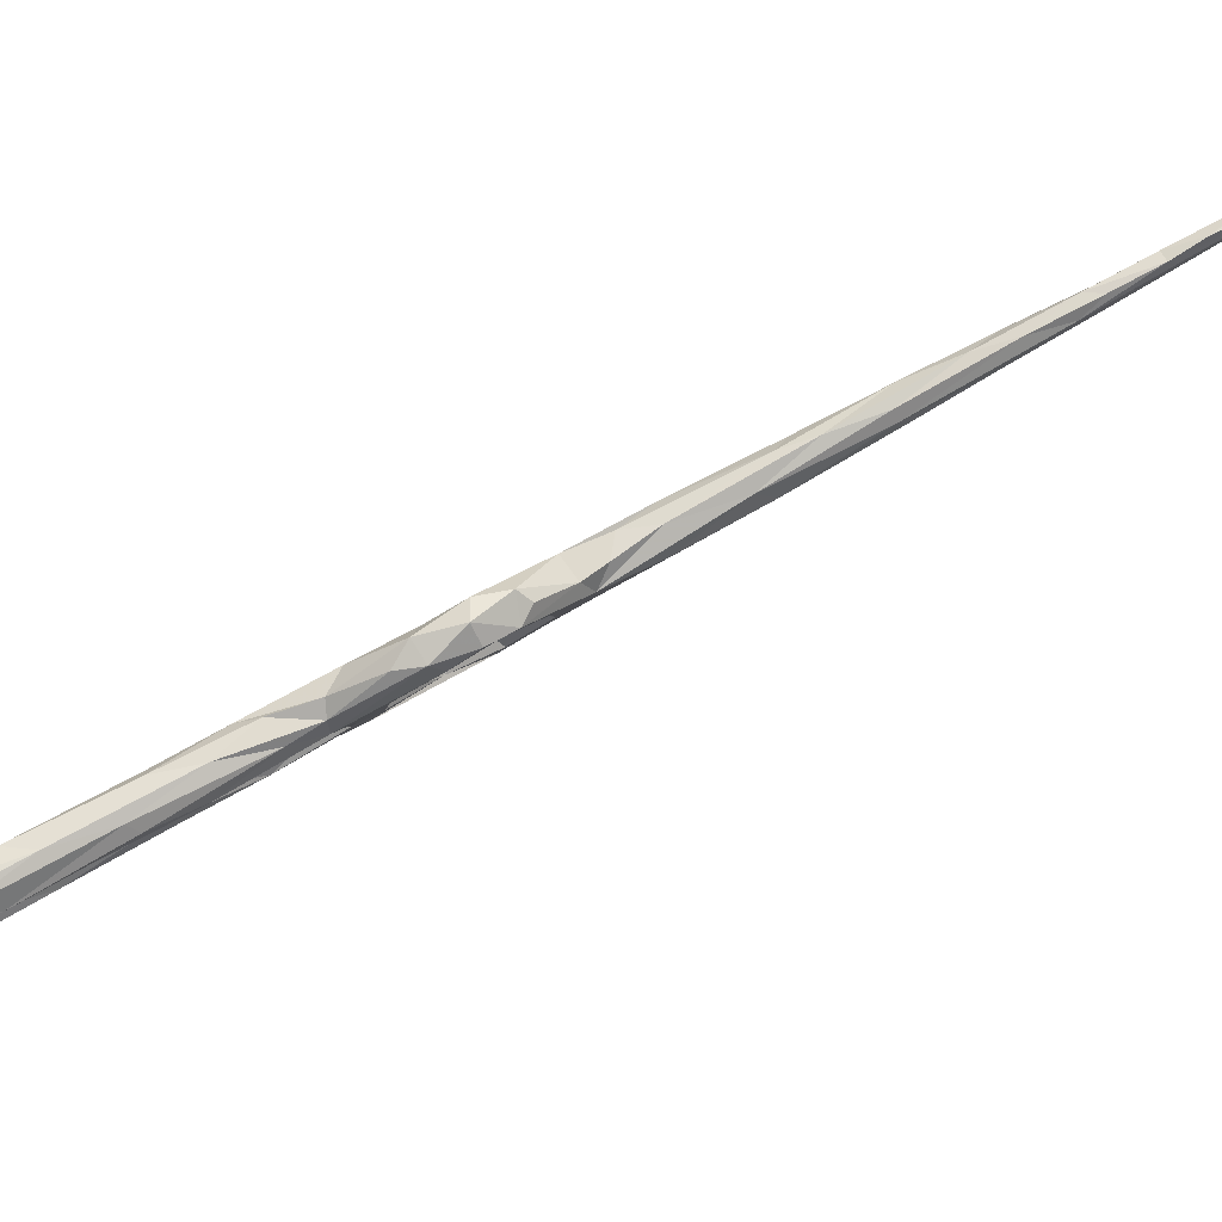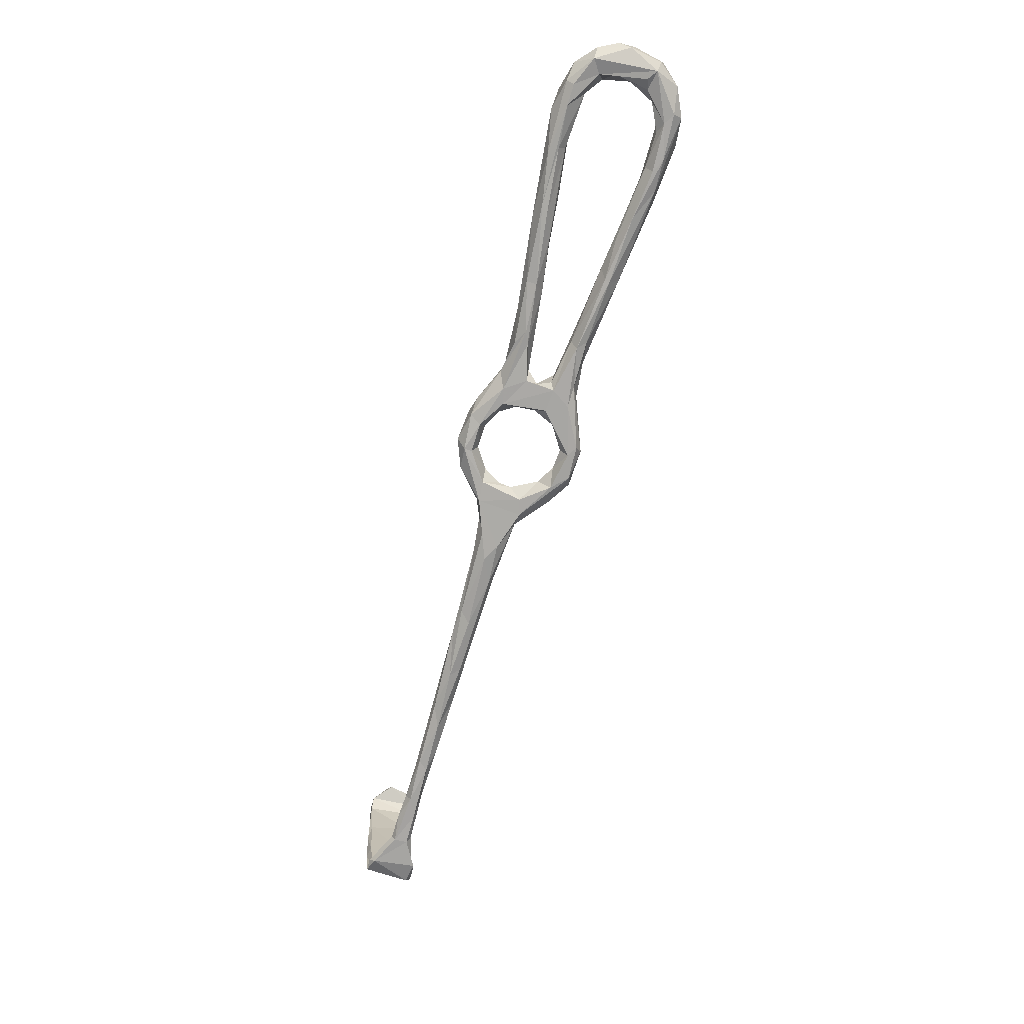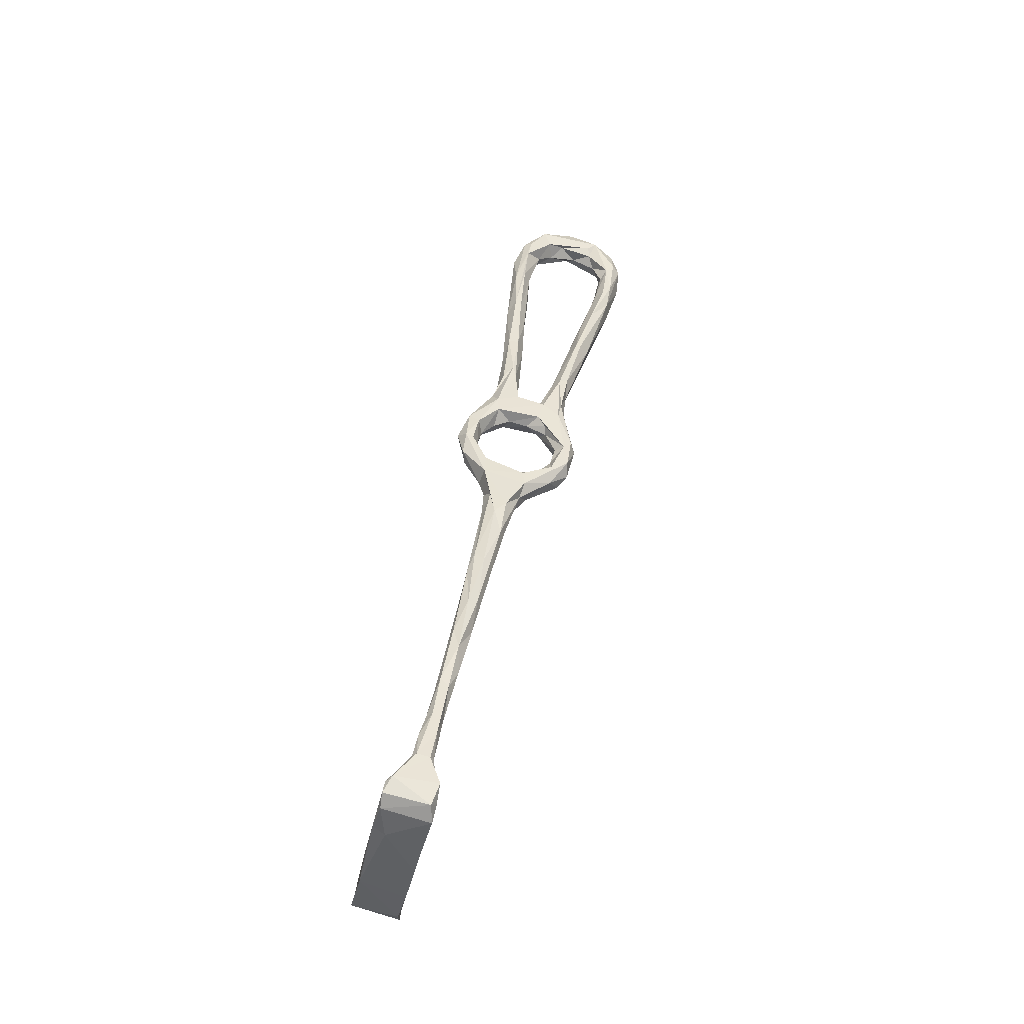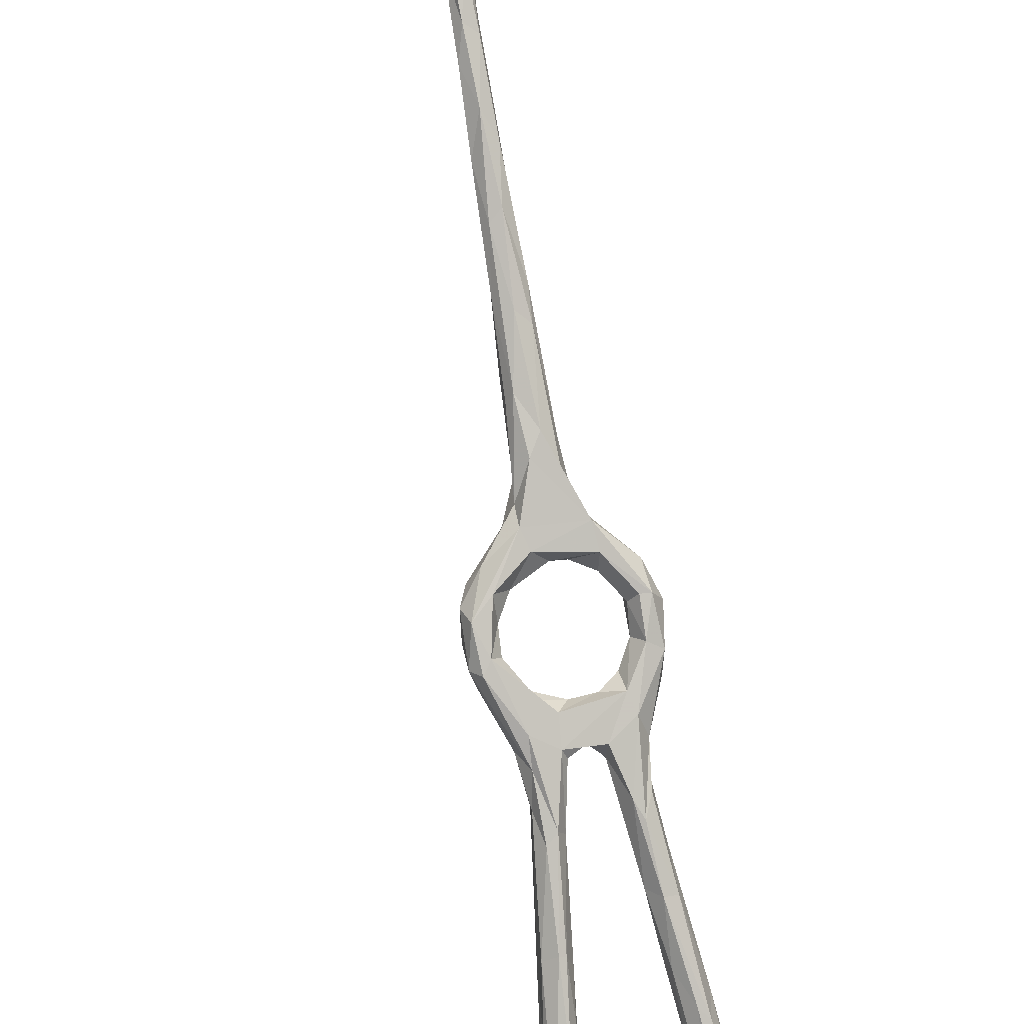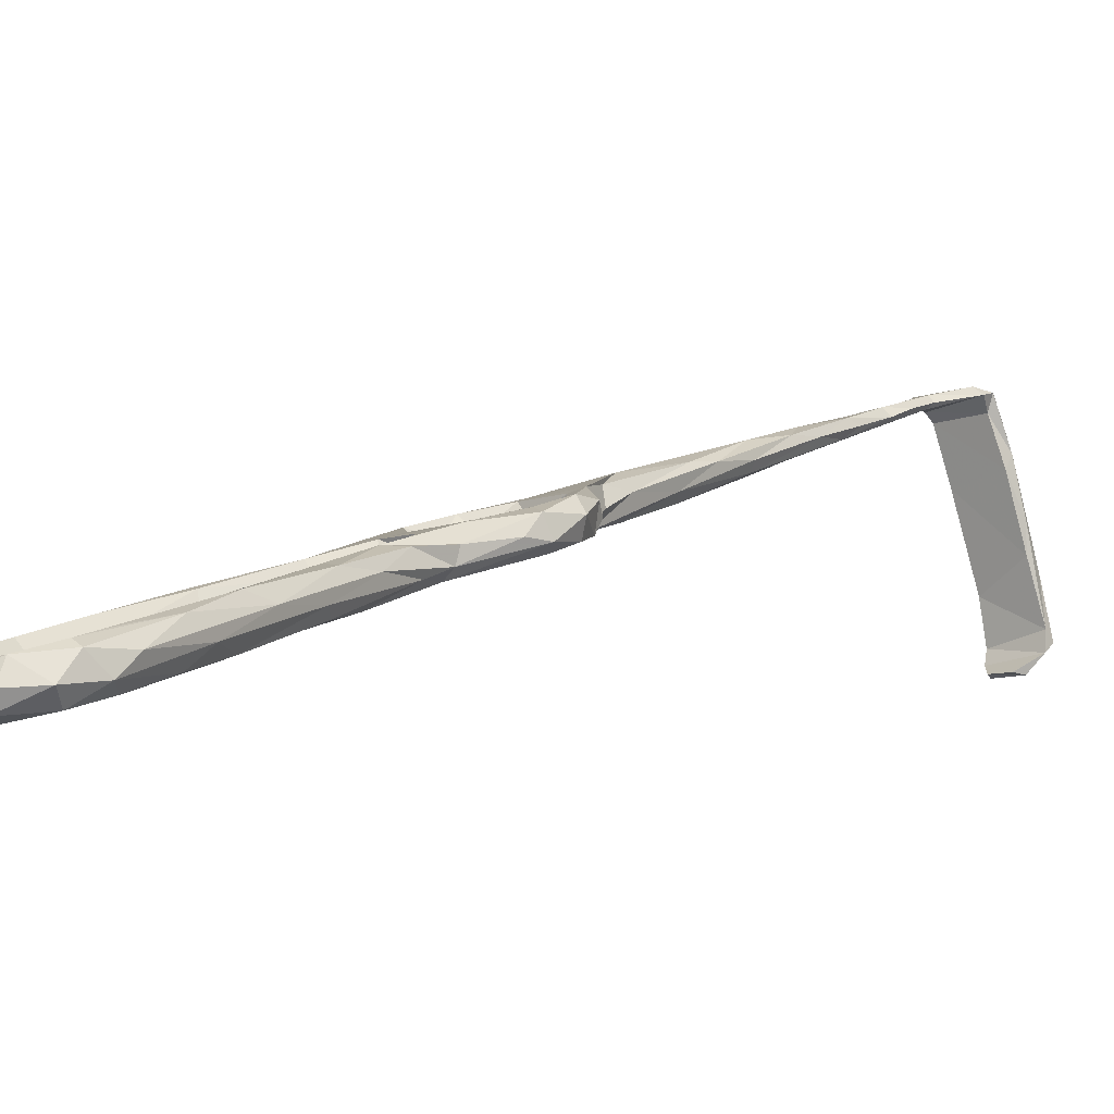
<metadata>
{"format":"obj","ext":"obj","renderer":"f3d","projection":"perspective","resolution":1024,"background":"white","views":[{"elev":-8.8,"azim":-106.2,"up":"+Z"},{"elev":43.8,"azim":0.1,"up":"+Y"},{"elev":-18.1,"azim":-11.2,"up":"+Y"},{"elev":64.0,"azim":151.1,"up":"+Z"},{"elev":-22.2,"azim":-156.3,"up":"+Z"}]}
</metadata>
<code>
v 30.28 -141.7 -331.3
v 30.9 -140.5 -329.7
v 29.27 -134.6 -332.8
v 21.16 -139.1 -330.3
v 26.94 -134.3 -335
v 30.39 -144.7 -330.6
v 28.92 -145.2 -328.6
v 26.43 -133.9 -333
v 30.29 -134.7 -334.3
v 29.36 -132.6 -336.4
v 19.8 -140.3 -331.5
v 20.39 -143.8 -332.8
v 29.79 -146.7 -331.6
v 19.27 -147.9 -340.6
v 19.11 -142.6 -330.2
v 18.25 -148.3 -338.1
v 19.06 -145.5 -332.3
v 46.02 -38.35 -385.2
v 52.98 -30.15 -391.4
v 53.61 -32.4 -387.6
v 47.43 -36.41 -389
v 45.3 -40.33 -388.6
v 53.87 -30.6 -394
v 53.57 -35.66 -386
v 48.09 -40.05 -383.6
v 49.18 -42.59 -385.9
v 44.45 -44.93 -380.6
v 42.8 -44.52 -383.7
v 59.88 -10.69 -406.9
v 55.88 -26.16 -397
v 59.01 -8.45 -406
v 60.04 -18.63 -403.1
v 59.35 -24.83 -399.2
v 62.69 -13.86 -401.2
v 58.78 -30.91 -395.5
v 59.54 -30.88 -392.7
v 59.29 -23.54 -393
v 58.95 -20.47 -394.2
v 56.23 -23.57 -393.6
v 61.3 -11.06 -399.6
v 64.18 -5.8 -407.4
v 27.88 -164.4 -364.3
v 27.9 -162.7 -362.6
v 26.94 -164.1 -360.5
v 28.2 -162.4 -365.4
v 17.17 -161.5 -363.7
v 21.2 -159.8 -368.8
v 18.01 -159.7 -365.8
v 22.78 -158.4 -368.6
v 17.66 -159.5 -362.2
v 89.28 31.59 -425.7
v 88.35 30.95 -423
v 93.04 27.02 -423.1
v 82.5 34.75 -426.7
v 89.86 30.22 -428
v 18.57 -154.4 -352.1
v 17.87 -152.6 -347.2
v 17.69 -157.5 -353.8
v 27.76 -159.6 -355.3
v 28.93 -151.7 -340.6
v 28.18 -156.5 -344.9
v 28.61 -153.2 -339.4
v 29.53 -148.5 -331.1
v 70.76 -24.31 -392.6
v 65.41 -32.96 -387.7
v 73.07 -23.41 -393.7
v 64.91 -32.16 -389.7
v 68.77 -36.4 -385.8
v 61.57 -32.73 -389.7
v 65.6 -32.66 -393
v 61.06 -35.76 -393.2
v 69.51 -24.33 -395.2
v 64.83 -35.9 -393.2
v 68.99 -34.89 -394.1
v 70.57 -27.61 -398.5
v 72.43 -18.68 -400.4
v 75.53 -17.66 -404.1
v 75.55 -14.49 -404.8
v 78.18 -10.68 -400
v 77.15 -10.32 -400.5
v 76.33 -9.68 -404.1
v 72.32 -28.95 -393.1
v 80.34 -11.75 -401.8
v 27.56 -160.8 -353.3
v 79.62 -3.062 -406.3
v 83.2 2.029 -407.1
v 80.68 -12.35 -405
v 67.77 14.93 -416.5
v 66.43 5.202 -412.8
v 66.25 16.09 -414.8
v 63.6 2.912 -407.3
v 65.41 5.774 -416.1
v 63.58 4.258 -415.8
v 64.87 13.42 -420.7
v 62.48 10.22 -416.4
v 62.59 5.246 -408.5
v 63.8 15.01 -414.5
v 64.52 22.28 -421.2
v 60.27 0.8826 -409.1
v 86.04 10.84 -414.7
v 87.69 11.32 -412.4
v 90.06 13.41 -413.8
v 88.37 6.913 -411.1
v 88.28 3.095 -412.5
v 93.09 14.21 -418.6
v 92.75 15.54 -422.4
v 85.31 8.001 -415.8
v 88.5 18 -418.3
v 90.12 20.67 -417.7
v 88.62 18.42 -421.3
v 86.42 4.891 -417.1
v 90.03 13.62 -422
v 87.42 23.23 -422.7
v 92.26 22.51 -418.5
v 94.09 20.89 -419.6
v 52.7 -39.58 -387.8
v 47.14 -42.92 -388.8
v 59.1 -30.96 -388.7
v 56.01 -31.52 -395.3
v 55.8 -38.35 -391.5
v 79.31 -5.182 -409
v 67.94 21.09 -425.3
v 66.23 25.05 -425.3
v 68.67 16.97 -420.5
v 71.68 24.64 -426.1
v 70.78 27.36 -428.7
v 68.14 24.51 -419.1
v 69.51 28.63 -421.3
v 67.93 28.78 -422.7
v 69.71 30.77 -427.2
v 72.09 25.04 -423.1
v 75.25 29.99 -423.2
v 62.81 -5.38 -410.3
v 64.24 -3.128 -406
v 70.23 -32.68 -388.9
v 63.57 -37.26 -385.4
v 56.63 -38.15 -387.9
v 60.99 -39.16 -387.8
v 65.08 -39.87 -384.9
v 56.91 -17.69 -398.9
v 71.82 -30.34 -395.3
v 70.88 -36.67 -389.8
v 20.89 -150 -338.2
v 68.2 -38.71 -392.1
v 64.41 -39.84 -391.2
v 76.12 -19.74 -402.3
v 59.05 -10.6 -400.4
v 80.85 30.51 -430.8
v 76.57 32.49 -430.3
v 81.2 27.87 -428.6
v 83.56 32.93 -430
v 74.9 34.12 -428
v 79.75 34.81 -428.6
v 74.05 33.52 -424.2
v 84.92 -2.708 -407.6
v 89.04 28.07 -429.4
v 27.27 -162 -367.8
v 27.28 -160.4 -367.6
v 25.64 -134.2 -334.2
v 27.27 -129.3 -336.8
v 31.19 -128.6 -336.2
v 33.07 -125.2 -340.1
v 94.2 19.95 -423.1
v 92.47 23.77 -427.2
v 89.73 22.24 -426.2
v 84.77 -1.934 -412.6
v 81.66 -4.616 -411.6
v 82.47 26.74 -425.5
v 86.22 26.73 -422.1
v 78.9 29.55 -423.9
v 76.11 27.09 -425.9
v 86.14 29.27 -422.4
v 58.17 -58.78 -380.3
v 56.41 -62.92 -378.1
v 64.04 -58.96 -380.5
v 50.39 -55.94 -381.4
v 49.75 -61.34 -378.5
v 55.24 -55.04 -378.1
v 58.64 -62.38 -377.1
v 66.76 -58 -379.3
v 61.82 -54.3 -379.3
v 66.42 -54.86 -382.8
v 64.35 -57.99 -376
v 56.25 -63.12 -373.6
v 57.49 -59.45 -373.2
v 64.82 -53.67 -376.5
v 57.43 -56.23 -375
v 44.52 -50.96 -383.9
v 54.39 -66.9 -374.3
v 51.59 -69.47 -374.4
v 34.45 -117.4 -342
v 37.12 -113.6 -345.6
v 32.85 -115.4 -343.2
v 36.73 -102.7 -350.3
v 34.56 -108.7 -348.5
v 33.95 -120.7 -343.7
v 33.65 -115.4 -346.4
v 31.66 -118 -343.5
v 37.39 -107.1 -347.2
v 38.75 -106.8 -352.1
v 30.43 -124.3 -338.2
v 64.44 -41.22 -389.1
v 65.34 -41.95 -385.6
v 67.07 -47.08 -382.4
v 68.89 -46.74 -380.3
v 68.11 -47.77 -386.3
v 70.92 -45.35 -381.3
v 65.42 -51.19 -380.8
v 69.19 -51.85 -377.8
v 44.34 -46.46 -386.4
v 45.18 -83.22 -359.8
v 43.46 -81.09 -361.9
v 41.38 -86.09 -360.2
v 50.11 -74.52 -365.3
v 46.86 -86.6 -360.7
v 40.51 -95.09 -353.5
v 44.34 -78.79 -367
v 39.11 -94.17 -357.1
v 40.17 -94.9 -358.6
v 45.79 -82.32 -367
v 45.02 -90.94 -360.9
v 46.56 -68.5 -370.7
v 49.97 -78.77 -367.4
v 49.14 -69.89 -374.1
v 43.01 -94.27 -354.9
v 41.52 -97.54 -357.8
v 41.1 -102.8 -352.1
v 52.6 -54.3 -378.9
v 46.69 -49.62 -384.5
v 47.17 -58.62 -377.9
v 43.96 -52.31 -381
v 43.42 -49.95 -379.6
v 49.32 -51.55 -380.9
v 71.5 -46.1 -386.3
v 72.01 -47.53 -382.5
v 48.72 -52.3 -376.9
v 47.87 -56.23 -374.5
v 47.61 -46.3 -382.9
v 68.33 -54.48 -383.3
v 69.28 -55.13 -379.2
v 70.64 -52.08 -383.5
v 49.08 -68.66 -367.5
v 52.13 -66.25 -369.1
v 48.68 -63.31 -371.3
v 47.82 -62.41 -375.2
v 51.28 -74.68 -367.3
v 29.29 -124.8 -339.8
v 46.14 -45.61 -380.5
f 2 3 4
f 1 3 2
f 2 6 1
f 7 6 2
f 4 3 8
f 3 1 9
f 10 1 5
f 1 6 11
f 6 12 11
f 6 13 12
f 12 14 16
f 15 12 16
f 22 21 23
f 19 21 18
f 20 19 18
f 20 25 24
f 22 18 21
f 29 30 31
f 30 29 32
f 33 34 35
f 36 35 34
f 36 34 37
f 37 40 38
f 34 33 41
f 43 42 45
f 44 46 42
f 42 46 47
f 48 47 46
f 49 47 48
f 48 45 49
f 43 45 48
f 50 43 48
f 52 53 51
f 51 54 52
f 56 60 59
f 13 60 14
f 63 62 60
f 14 60 56
f 67 69 65
f 67 70 71
f 65 64 72
f 67 72 70
f 73 71 70
f 65 72 67
f 72 76 70
f 76 75 70
f 76 78 75
f 66 79 64
f 72 64 80
f 80 64 79
f 72 81 76
f 80 81 72
f 83 66 82
f 66 83 79
f 59 43 50
f 48 46 50
f 61 84 59
f 43 59 84
f 61 59 60
f 50 57 56
f 86 80 79
f 85 80 86
f 91 88 90
f 95 94 93
f 95 99 98
f 97 98 99
f 96 91 90
f 105 103 104
f 105 104 106
f 86 101 100
f 110 107 108
f 107 100 108
f 110 111 107
f 111 110 112
f 109 113 108
f 52 109 114
f 116 26 117
f 19 38 39
f 19 20 38
f 38 20 37
f 118 37 20
f 30 119 23
f 35 71 119
f 117 120 116
f 22 23 119
f 81 121 76
f 127 128 97
f 97 96 127
f 127 96 90
f 97 129 98
f 128 129 97
f 129 123 98
f 123 129 130
f 127 131 132
f 132 128 127
f 99 95 31
f 95 93 31
f 133 93 92
f 41 92 89
f 66 64 135
f 118 65 69
f 118 24 65
f 24 136 65
f 71 69 67
f 69 71 36
f 137 136 24
f 136 138 139
f 136 137 138
f 140 31 30
f 142 82 135
f 61 60 62
f 63 143 62
f 133 29 93
f 29 31 93
f 61 58 84
f 142 74 141
f 73 74 144
f 75 74 73
f 73 70 75
f 4 7 2
f 4 15 7
f 39 38 147
f 147 38 40
f 33 32 41
f 84 44 43
f 44 84 58
f 149 148 126
f 126 150 125
f 126 148 150
f 149 130 152
f 152 153 149
f 52 54 154
f 54 153 152
f 54 152 154
f 151 148 149
f 153 151 149
f 55 151 54
f 51 55 54
f 55 156 151
f 155 83 87
f 43 44 42
f 42 157 45
f 45 157 158
f 8 160 159
f 160 5 159
f 161 3 9
f 161 8 3
f 162 161 9
f 164 106 112
f 112 165 164
f 165 112 110
f 113 165 110
f 115 163 53
f 106 164 163
f 110 108 113
f 56 59 50
f 8 159 11
f 11 159 5
f 5 1 11
f 11 12 15
f 15 16 17
f 7 17 63
f 7 63 6
f 6 63 13
f 16 14 57
f 14 12 13
f 23 19 39
f 33 35 119
f 35 36 71
f 49 45 158
f 109 100 101
f 109 101 102
f 103 115 102
f 103 105 115
f 109 102 114
f 102 115 114
f 106 111 112
f 158 157 47
f 158 47 49
f 42 47 157
f 122 93 94
f 122 92 93
f 95 123 94
f 98 123 95
f 24 26 116
f 24 116 137
f 119 71 120
f 140 30 23
f 147 140 39
f 92 41 133
f 57 50 58
f 58 50 46
f 58 46 44
f 83 155 103
f 86 79 103
f 83 103 79
f 87 104 155
f 104 87 166
f 164 53 163
f 114 115 53
f 156 55 164
f 168 150 165
f 113 168 165
f 168 170 171
f 169 170 168
f 8 11 4
f 15 17 7
f 147 99 140
f 96 147 40
f 31 140 99
f 96 99 147
f 96 97 99
f 96 40 91
f 37 34 40
f 176 173 177
f 173 175 174
f 174 175 179
f 173 182 175
f 179 180 183
f 183 185 184
f 184 179 183
f 190 174 189
f 179 184 189
f 189 174 179
f 122 124 92
f 162 196 192
f 193 191 199
f 193 199 194
f 192 199 191
f 198 195 197
f 192 191 162
f 196 10 5
f 196 5 197
f 24 118 20
f 69 36 118
f 118 36 37
f 4 11 15
f 89 124 88
f 85 100 81
f 102 86 103
f 86 102 101
f 155 104 103
f 120 137 116
f 137 120 138
f 71 145 120
f 138 120 145
f 73 145 71
f 73 144 145
f 202 204 203
f 139 203 205
f 205 203 204
f 139 205 136
f 136 205 68
f 204 208 205
f 186 205 208
f 204 206 208
f 117 210 22
f 22 119 117
f 164 55 53
f 53 55 51
f 212 216 211
f 213 217 218
f 217 219 218
f 220 219 217
f 217 224 220
f 202 138 145
f 139 138 203
f 94 123 122
f 154 132 52
f 214 211 225
f 212 213 216
f 226 220 221
f 219 220 226
f 227 221 215
f 173 178 181
f 181 182 173
f 181 178 187
f 178 173 228
f 176 177 188
f 188 229 176
f 230 188 177
f 231 188 230
f 232 231 230
f 210 229 188
f 228 176 233
f 173 176 228
f 134 34 41
f 40 34 134
f 29 133 32
f 89 92 124
f 199 225 216
f 199 227 225
f 219 195 218
f 194 213 218
f 215 225 227
f 28 22 210
f 22 28 18
f 123 126 122
f 130 126 123
f 221 227 226
f 226 227 200
f 204 202 206
f 202 145 206
f 234 74 142
f 235 142 135
f 144 74 234
f 235 234 142
f 207 235 135
f 68 64 65
f 64 68 135
f 136 68 65
f 135 68 207
f 131 90 88
f 131 127 90
f 88 124 131
f 125 124 122
f 124 125 131
f 125 122 126
f 171 125 150
f 131 125 171
f 169 172 170
f 169 168 113
f 119 120 117
f 192 227 199
f 194 199 216
f 194 218 195
f 40 134 91
f 82 142 141
f 74 75 146
f 77 146 75
f 146 141 74
f 82 141 87
f 77 75 78
f 81 100 121
f 195 219 197
f 219 226 200
f 200 197 219
f 143 17 16
f 57 14 56
f 16 58 143
f 143 58 61
f 16 57 58
f 111 166 167
f 85 86 100
f 167 121 107
f 186 181 187
f 185 186 187
f 236 178 228
f 187 178 236
f 236 228 233
f 233 176 229
f 214 225 215
f 80 85 81
f 78 121 167
f 82 87 83
f 239 180 175
f 180 239 241
f 208 182 181
f 186 208 181
f 111 167 107
f 216 225 211
f 106 166 111
f 104 166 106
f 244 245 222
f 222 245 177
f 184 214 246
f 189 184 246
f 242 212 211
f 215 223 246
f 214 215 246
f 215 221 223
f 240 180 241
f 239 175 182
f 154 128 132
f 131 171 132
f 194 216 213
f 148 151 156
f 156 164 148
f 182 208 206
f 239 182 206
f 239 234 241
f 240 241 235
f 209 235 207
f 235 241 234
f 206 144 239
f 234 239 144
f 209 240 235
f 205 186 209
f 185 183 209
f 186 185 209
f 240 183 180
f 100 107 121
f 132 171 170
f 171 150 168
f 134 41 89
f 88 134 89
f 134 88 91
f 32 119 30
f 32 33 119
f 149 126 130
f 193 198 247
f 196 162 10
f 161 162 191
f 166 146 77
f 78 167 77
f 77 167 166
f 76 121 78
f 161 201 8
f 201 247 160
f 5 160 247
f 201 193 247
f 247 198 197
f 146 166 87
f 128 154 129
f 154 130 129
f 130 154 152
f 82 66 135
f 185 243 184
f 214 184 243
f 109 108 100
f 232 28 188
f 188 231 232
f 232 230 237
f 244 237 245
f 237 230 245
f 245 230 177
f 173 174 177
f 174 190 224
f 224 217 177
f 189 223 190
f 246 223 189
f 24 25 26
f 10 9 1
f 243 185 237
f 187 237 185
f 236 237 187
f 237 242 243
f 237 236 27
f 236 248 27
f 236 233 248
f 232 237 27
f 27 28 232
f 238 233 229
f 238 248 233
f 28 210 188
f 41 32 133
f 244 222 212
f 212 242 244
f 220 224 190
f 190 223 220
f 192 196 200
f 229 26 238
f 238 26 25
f 26 229 117
f 222 177 217
f 25 20 18
f 18 27 25
f 25 248 238
f 25 27 248
f 117 229 210
f 163 105 106
f 203 138 202
f 21 19 23
f 179 175 180
f 63 60 13
f 113 109 169
f 169 109 52
f 53 52 114
f 52 172 169
f 52 132 172
f 54 151 153
f 39 140 23
f 17 143 63
f 146 87 141
f 143 61 62
f 193 194 195
f 192 200 227
f 200 196 197
f 105 163 115
f 201 161 191
f 177 174 224
f 222 217 213
f 212 222 213
f 132 170 172
f 68 205 207
f 205 209 207
f 223 221 220
f 164 165 148
f 165 150 148
f 145 144 206
f 193 201 191
f 243 242 214
f 242 211 214
f 183 240 209
f 193 195 198
f 162 9 10
f 237 244 242
f 8 201 160
f 5 247 197
f 27 18 28

</code>
